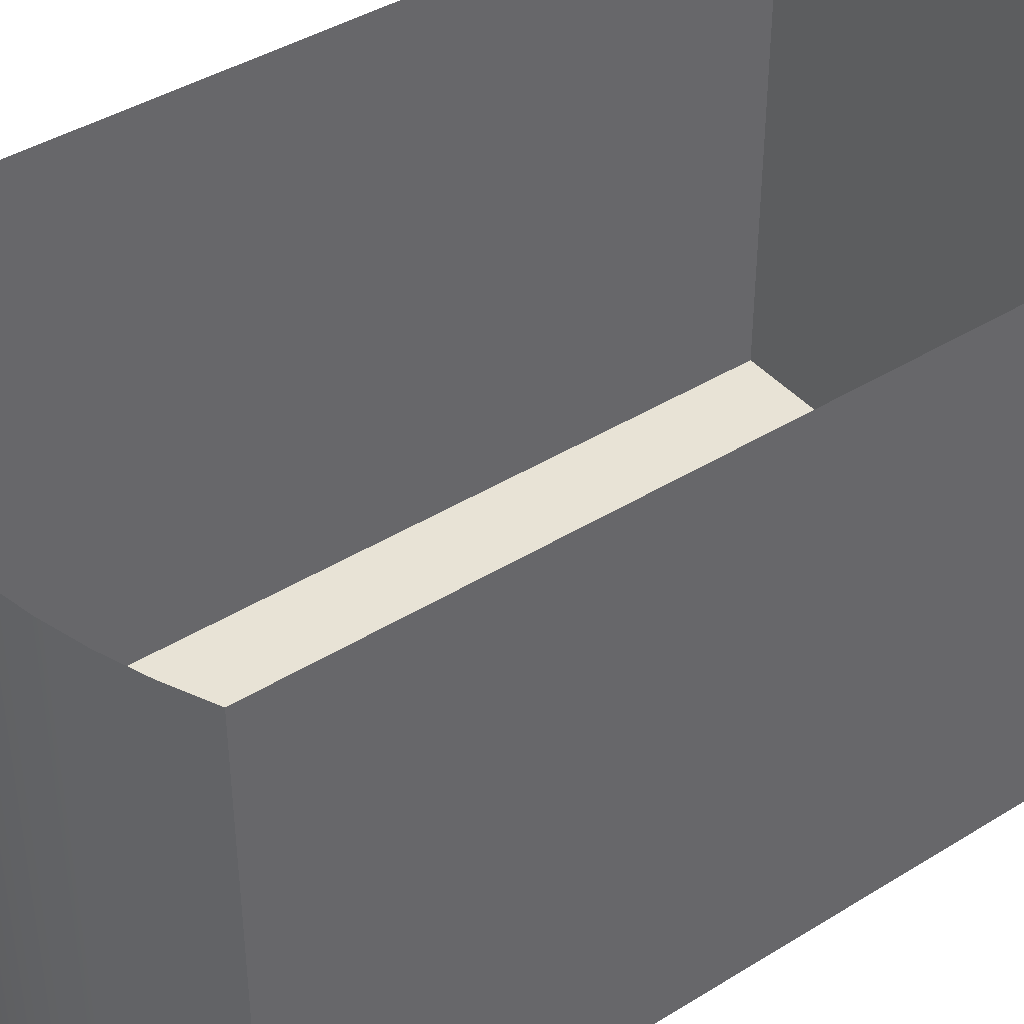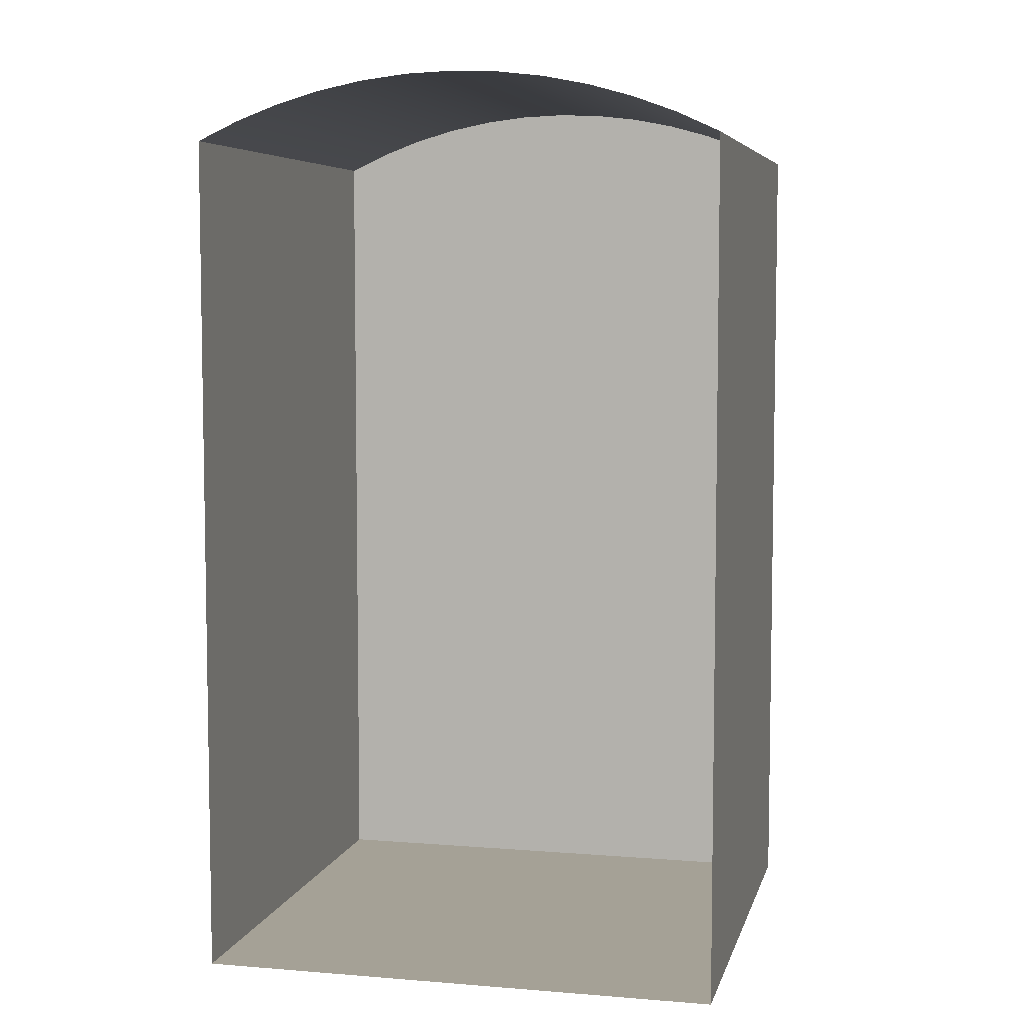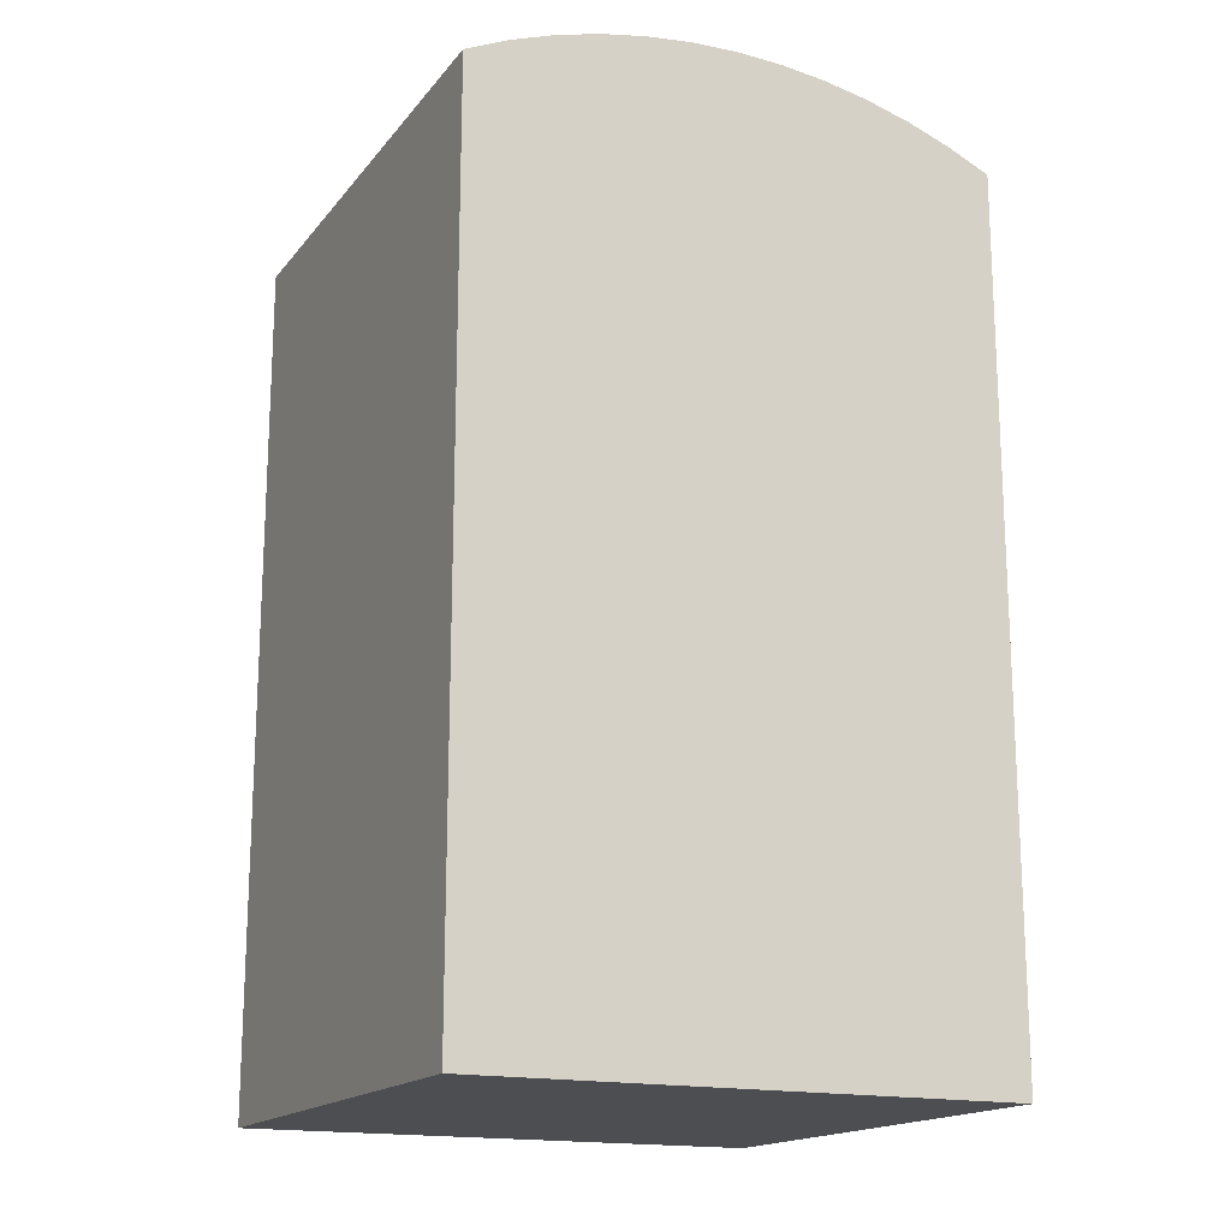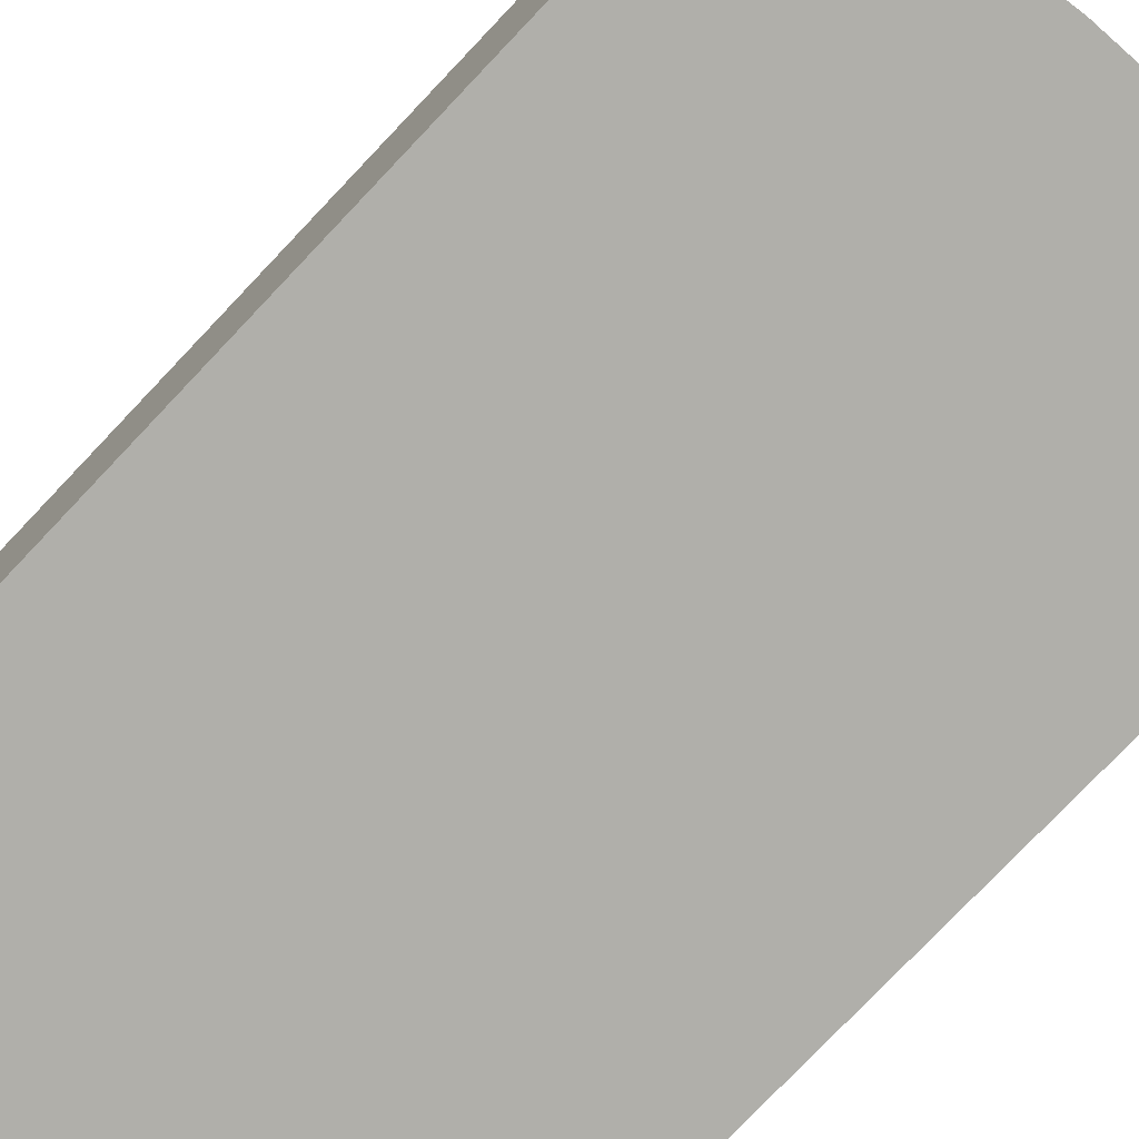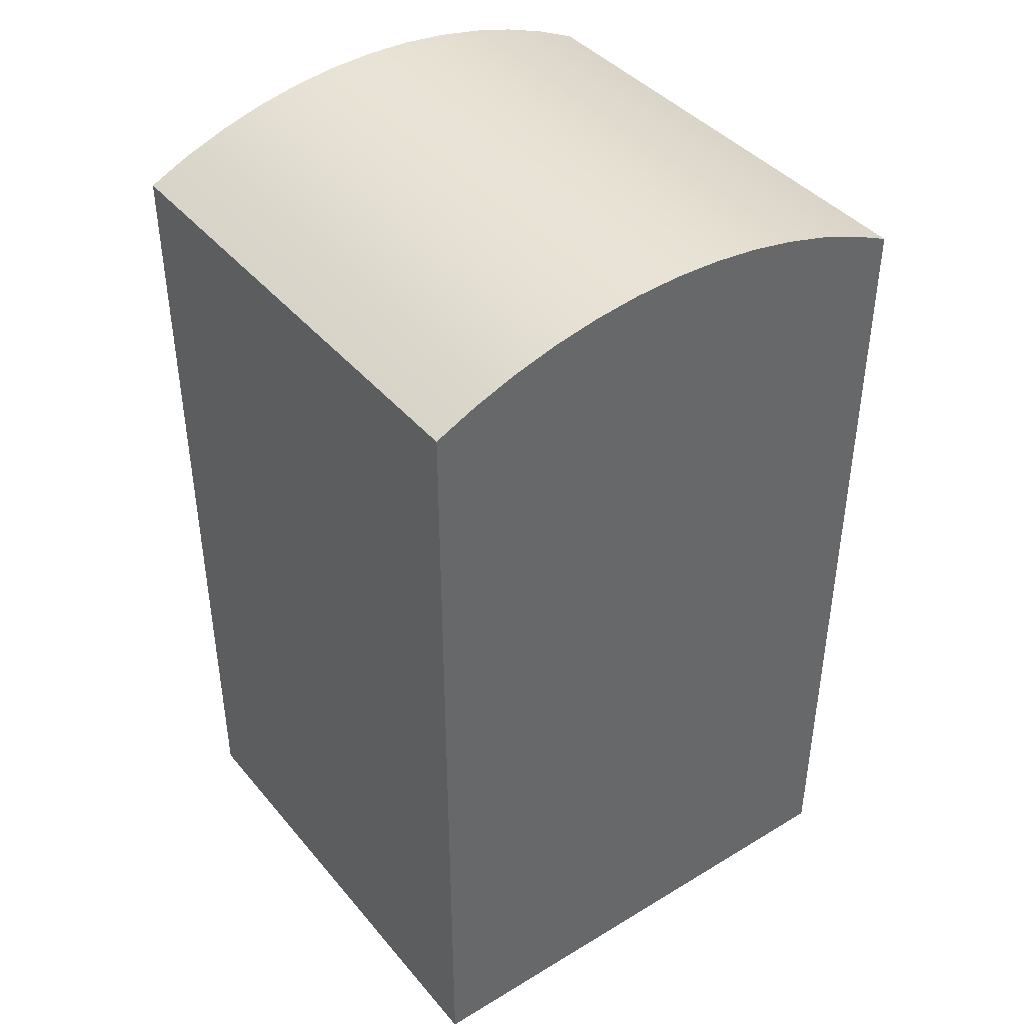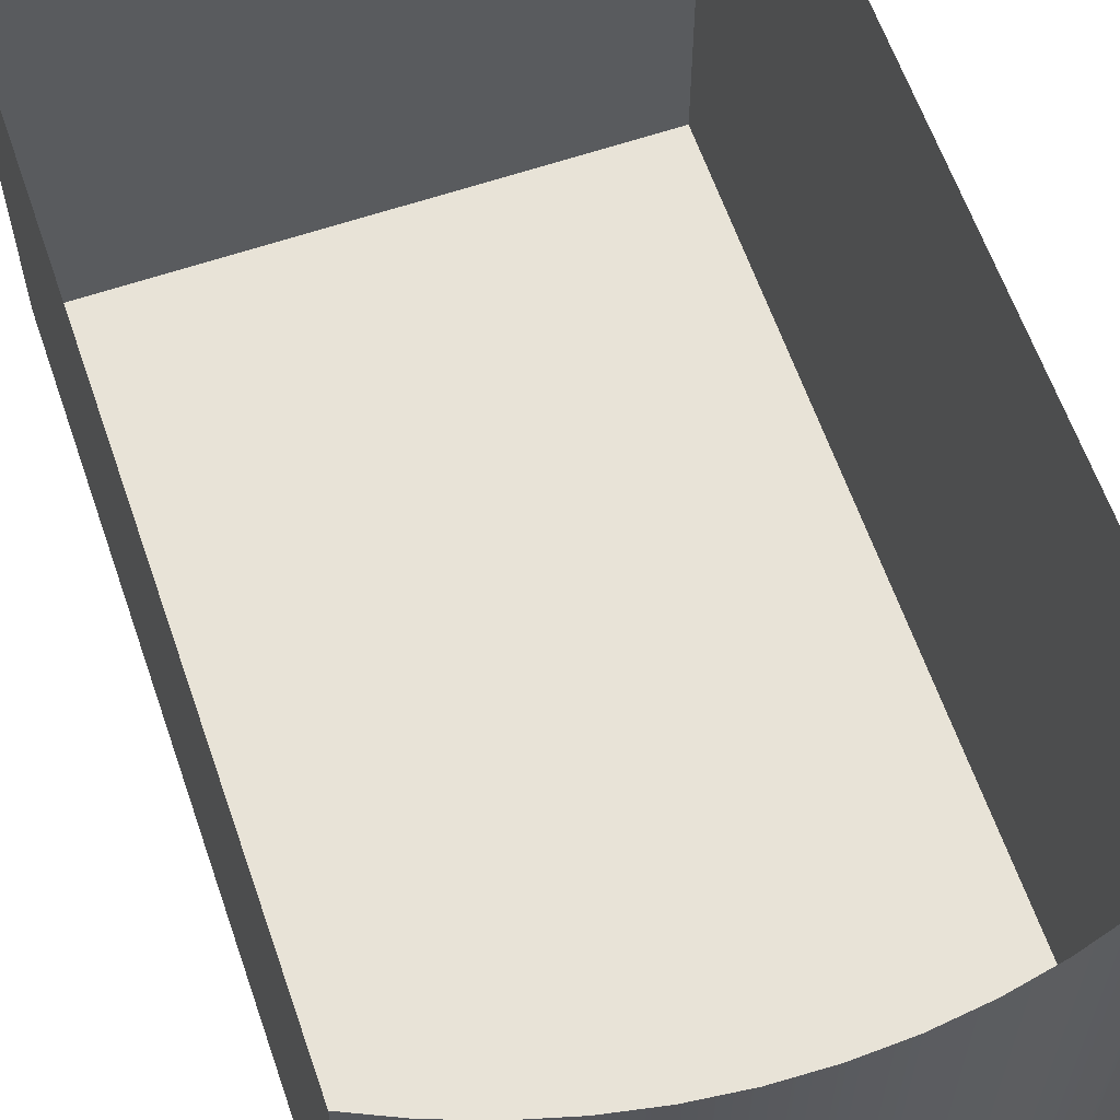
<metadata>
{"format":"obj","ext":"obj","renderer":"f3d","projection":"perspective","resolution":1024,"background":"white","views":[{"elev":41.4,"azim":-126.9,"up":"+Z"},{"elev":6.1,"azim":13.6,"up":"+Y"},{"elev":-16.9,"azim":154.3,"up":"+Y"},{"elev":-78.0,"azim":136.4,"up":"+Z"},{"elev":41.3,"azim":143.9,"up":"+Y"},{"elev":61.9,"azim":161.0,"up":"+Z"}]}
</metadata>
<code>
v -0.1878 0.1522 0.3312
v -0.2847 0.309 0.3312
v -0.2847 0.1522 0.3312
v -0.2771 0.3125 0.3312
v -0.2692 0.3154 0.3312
v -0.2611 0.3177 0.3312
v -0.2529 0.3193 0.3312
v -0.2446 0.3203 0.3312
v -0.2362 0.3206 0.3312
v -0.2279 0.3203 0.3312
v -0.2195 0.3193 0.3312
v -0.2113 0.3177 0.3312
v -0.2033 0.3154 0.3312
v -0.1954 0.3125 0.3312
v -0.1878 0.309 0.3312
v -0.1878 0.309 0.4238
v -0.1878 0.1522 0.3312
v -0.1878 0.1522 0.4238
v -0.1878 0.309 0.3312
v -0.2847 0.309 0.3312
v -0.2847 0.1522 0.4238
v -0.2847 0.1522 0.3312
v -0.2847 0.309 0.4238
v -0.2847 0.1522 0.4238
v -0.1878 0.1522 0.3312
v -0.2847 0.1522 0.3312
v -0.1878 0.1522 0.4238
v -0.1878 0.309 0.4238
v -0.1954 0.3125 0.3312
v -0.1878 0.309 0.3312
v -0.1954 0.3125 0.4238
v -0.1954 0.3125 0.4238
v -0.1878 0.309 0.4238
v -0.1954 0.3125 0.3312
v -0.1878 0.309 0.3312
v -0.2033 0.3154 0.3312
v -0.2033 0.3154 0.4238
v -0.2033 0.3154 0.4238
v -0.2033 0.3154 0.3312
v -0.2113 0.3177 0.3312
v -0.2113 0.3177 0.4238
v -0.2113 0.3177 0.4238
v -0.2113 0.3177 0.3312
v -0.2195 0.3193 0.3312
v -0.2195 0.3193 0.4238
v -0.2195 0.3193 0.4238
v -0.2195 0.3193 0.3312
v -0.2279 0.3203 0.3312
v -0.2279 0.3203 0.4238
v -0.2279 0.3203 0.4238
v -0.2279 0.3203 0.3312
v -0.2362 0.3206 0.3312
v -0.2362 0.3206 0.4238
v -0.2362 0.3206 0.4238
v -0.2362 0.3206 0.3312
v -0.2446 0.3203 0.3312
v -0.2446 0.3203 0.4238
v -0.2446 0.3203 0.4238
v -0.2446 0.3203 0.3312
v -0.2529 0.3193 0.3312
v -0.2529 0.3193 0.4238
v -0.2529 0.3193 0.4238
v -0.2529 0.3193 0.3312
v -0.2611 0.3177 0.3312
v -0.2611 0.3177 0.4238
v -0.2611 0.3177 0.4238
v -0.2611 0.3177 0.3312
v -0.2692 0.3154 0.3312
v -0.2692 0.3154 0.4238
v -0.2692 0.3154 0.4238
v -0.2692 0.3154 0.3312
v -0.2771 0.3125 0.3312
v -0.2771 0.3125 0.4238
v -0.2771 0.3125 0.4238
v -0.2771 0.3125 0.3312
v -0.2847 0.309 0.3312
v -0.2847 0.309 0.4238
v -0.2847 0.309 0.4238
v -0.2847 0.309 0.3312
f 1 2 3
f 3 2 1
f 2 1 4
f 4 1 2
f 4 1 5
f 5 1 4
f 5 1 6
f 6 1 5
f 6 1 7
f 7 1 6
f 7 1 8
f 8 1 7
f 8 1 9
f 9 1 8
f 9 1 10
f 10 1 9
f 10 1 11
f 11 1 10
f 11 1 12
f 12 1 11
f 12 1 13
f 13 1 12
f 13 1 14
f 14 1 13
f 14 1 15
f 15 1 14
f 16 17 18
f 18 17 16
f 17 16 19
f 19 16 17
f 20 21 22
f 22 21 20
f 21 20 23
f 23 20 21
f 24 25 26
f 26 25 24
f 25 24 27
f 27 24 25
f 28 29 30
f 29 28 31
f 31 36 29
f 36 31 37
f 37 40 36
f 40 37 41
f 41 44 40
f 44 41 45
f 45 48 44
f 48 45 49
f 49 52 48
f 52 49 53
f 53 56 52
f 56 53 57
f 57 60 56
f 60 57 61
f 61 64 60
f 64 61 65
f 65 68 64
f 68 65 69
f 69 72 68
f 72 69 73
f 73 76 72
f 76 73 77
f 32 33 34
f 35 34 33
f 38 32 39
f 34 39 32
f 42 38 43
f 39 43 38
f 46 42 47
f 43 47 42
f 50 46 51
f 47 51 46
f 54 50 55
f 51 55 50
f 58 54 59
f 55 59 54
f 62 58 63
f 59 63 58
f 66 62 67
f 63 67 62
f 70 66 71
f 67 71 66
f 74 70 75
f 71 75 70
f 78 74 79
f 75 79 74

</code>
